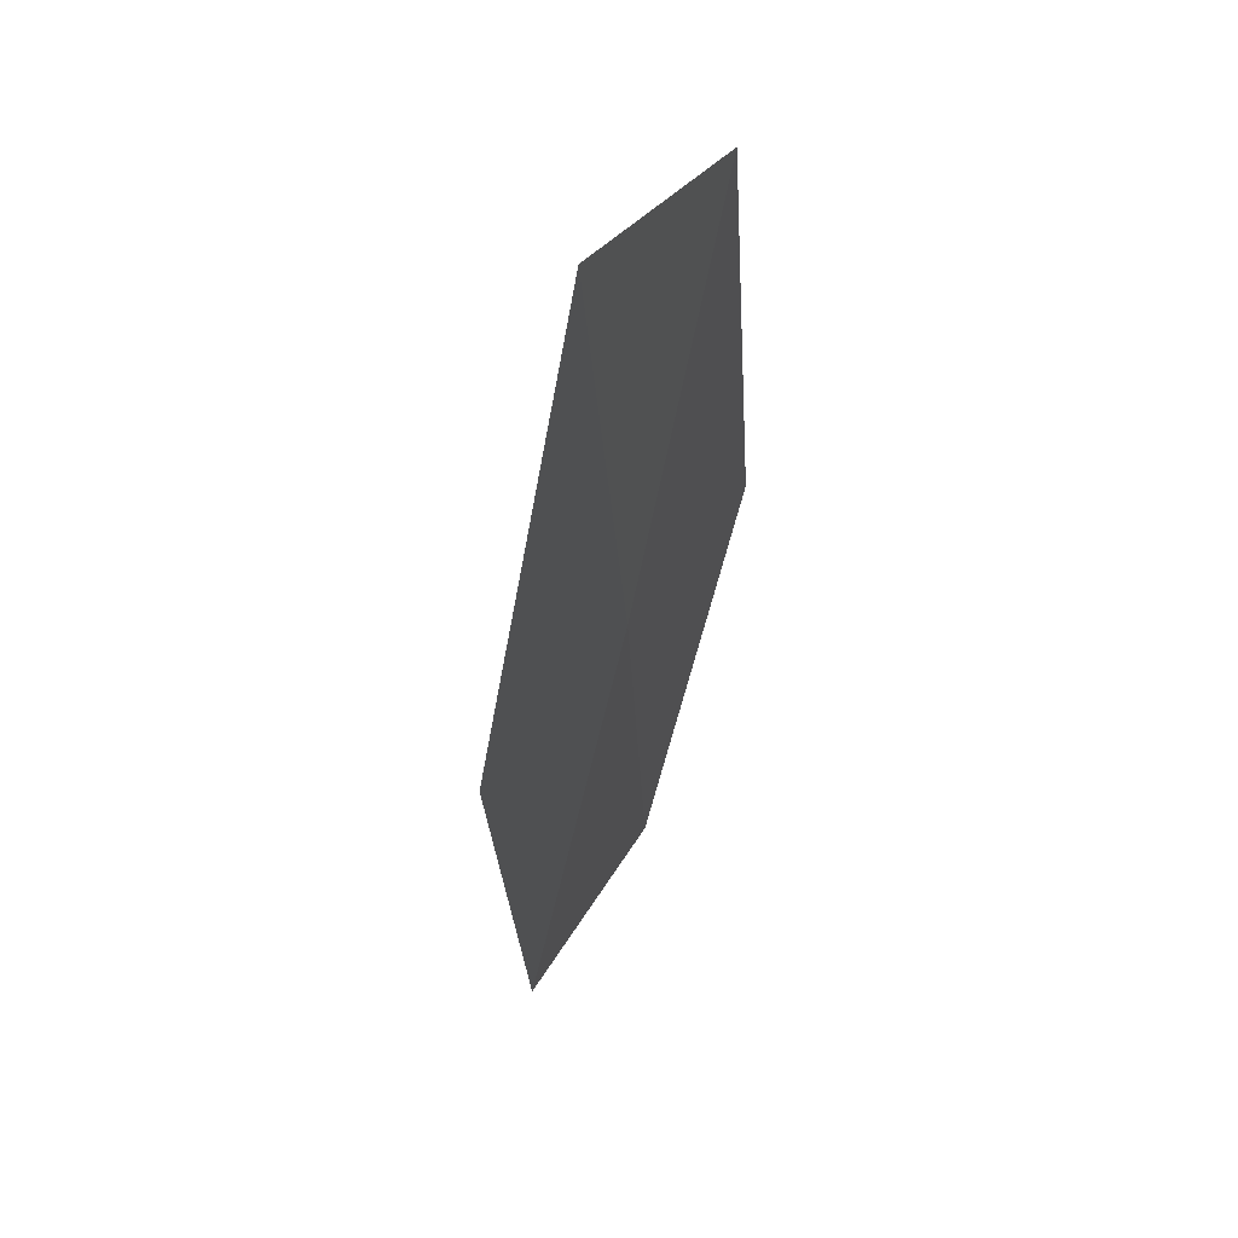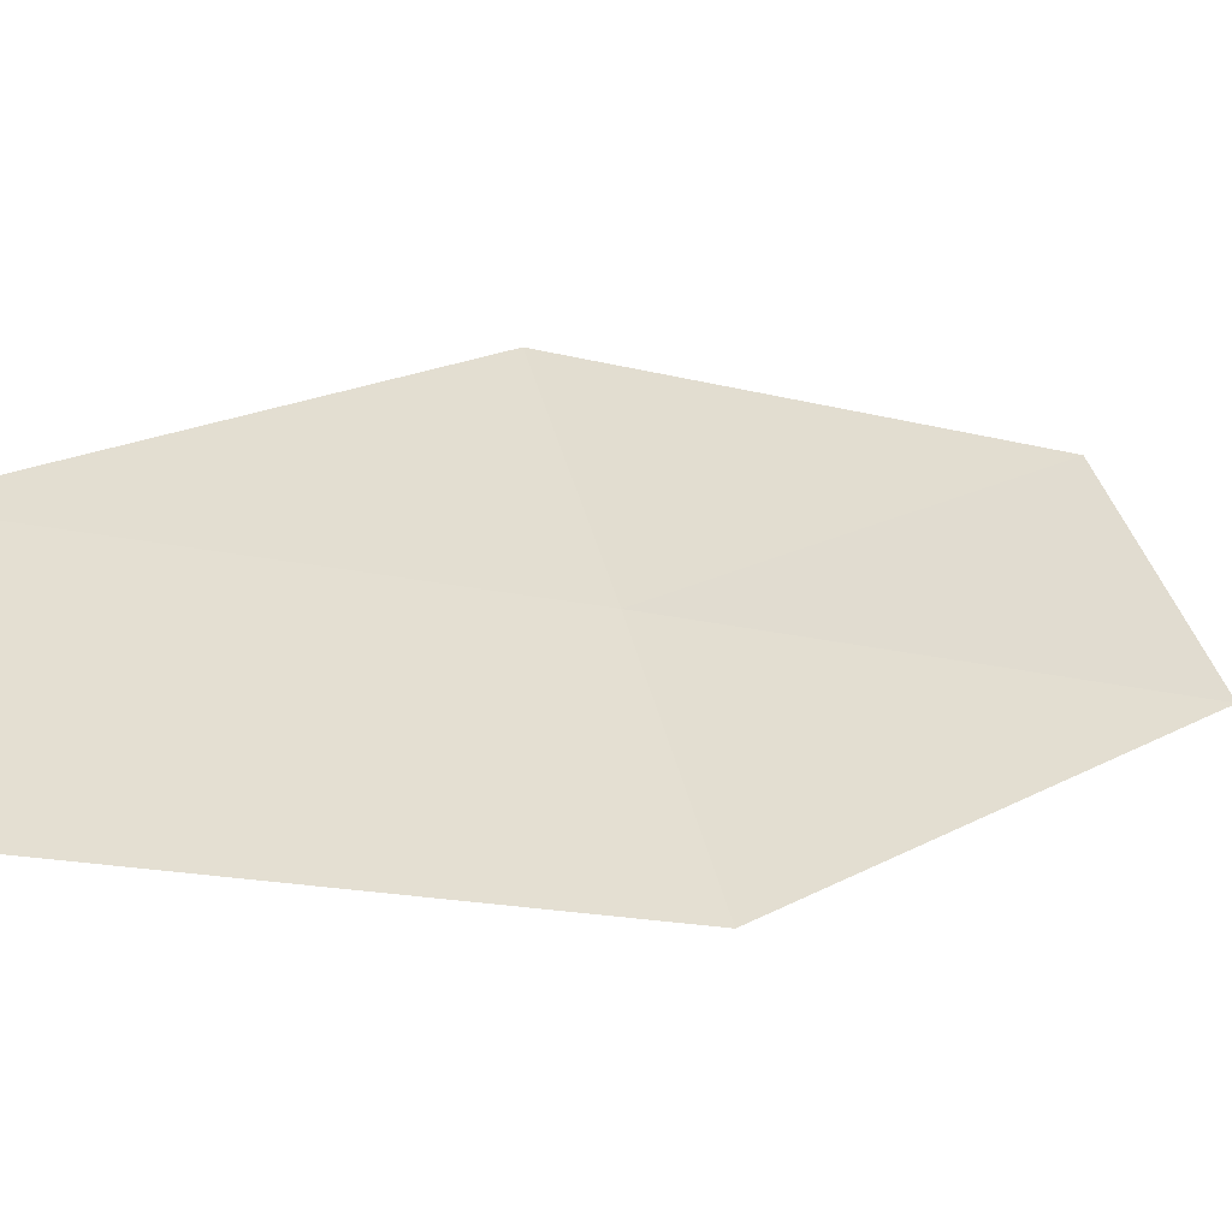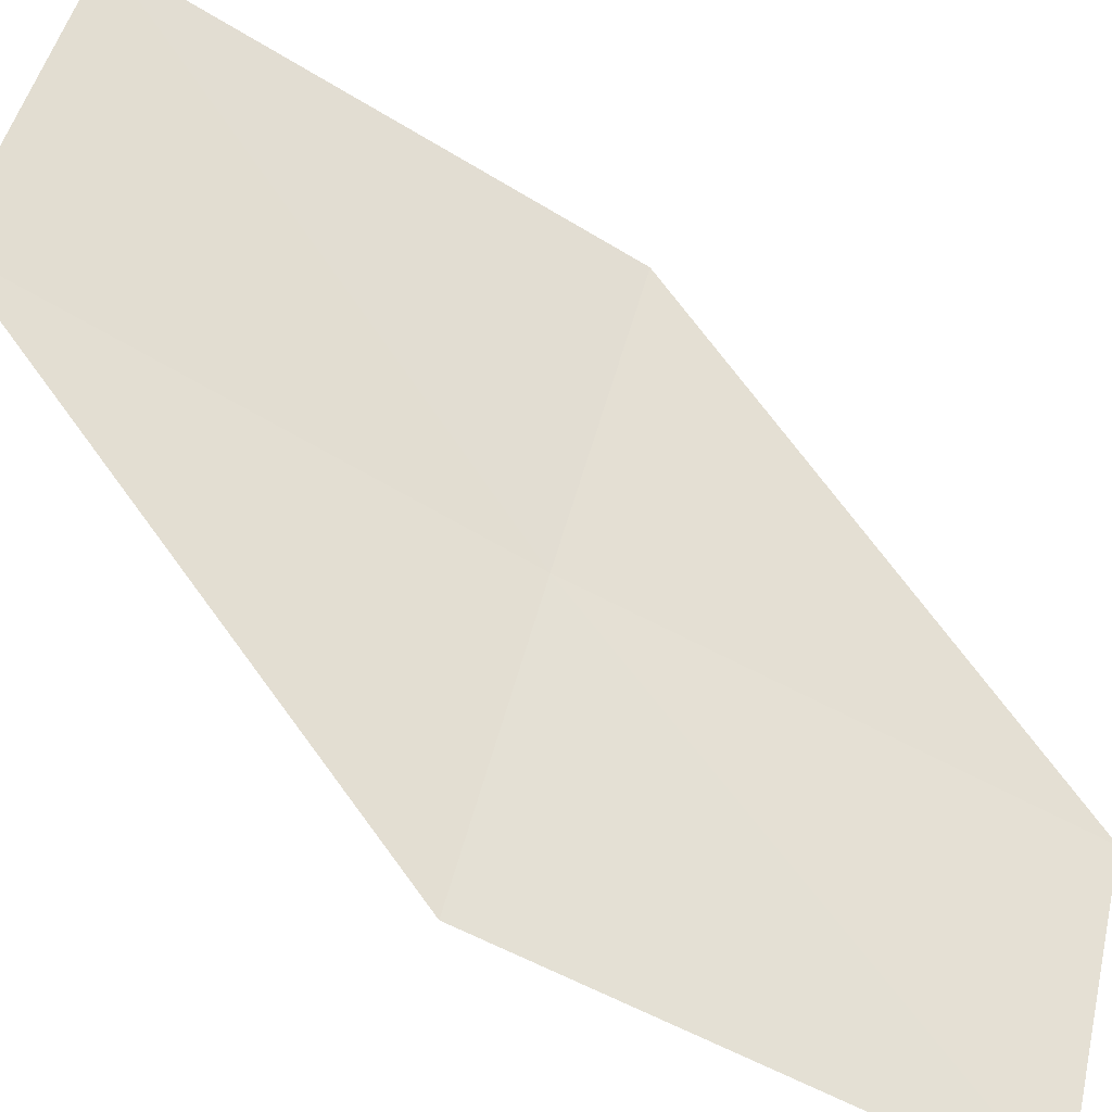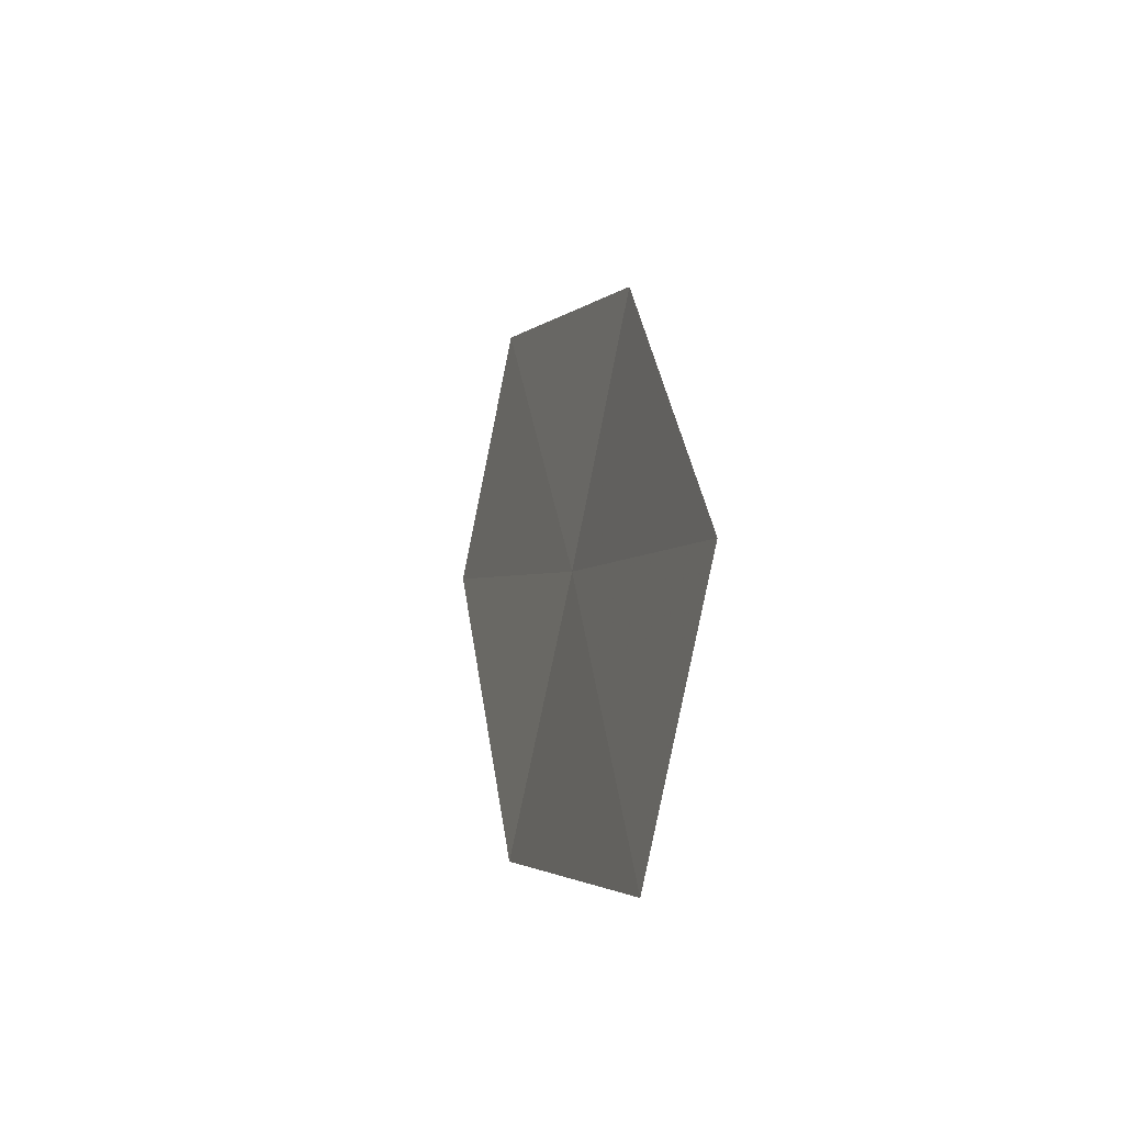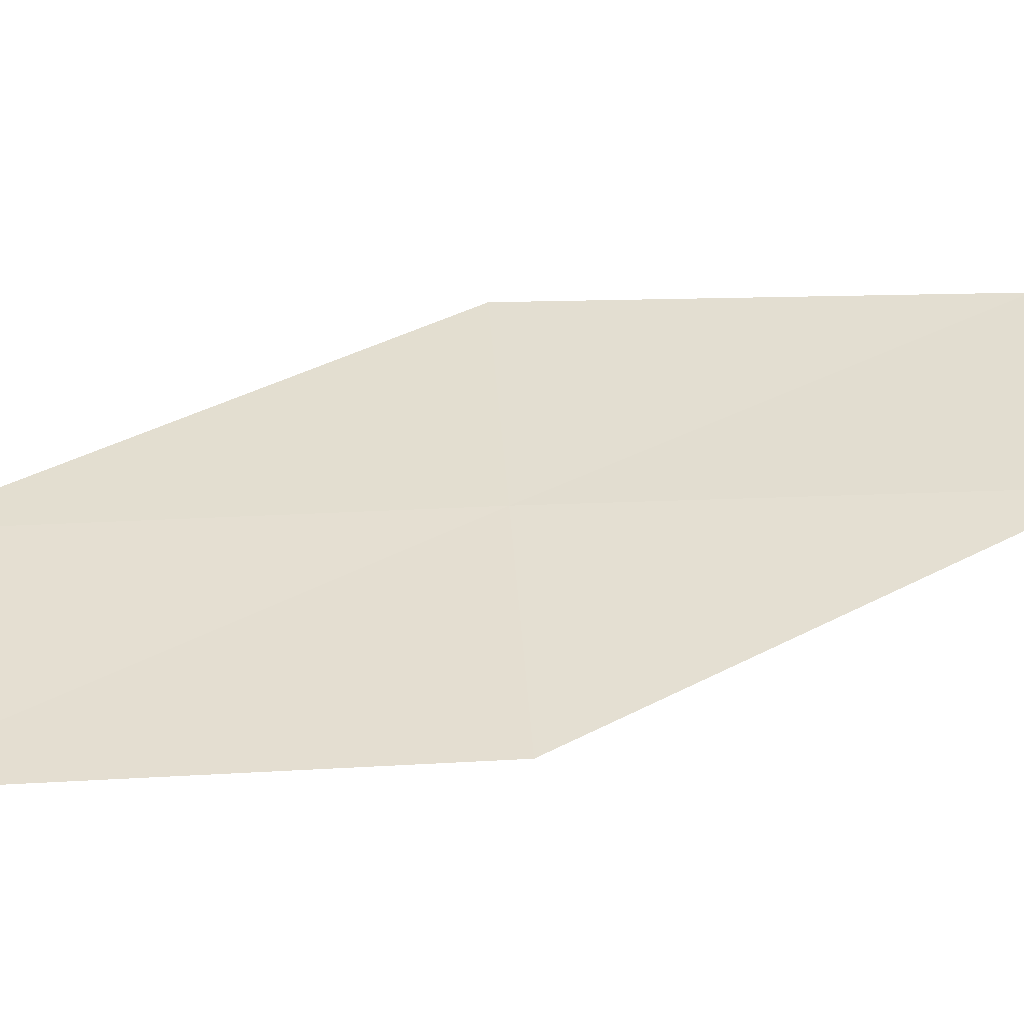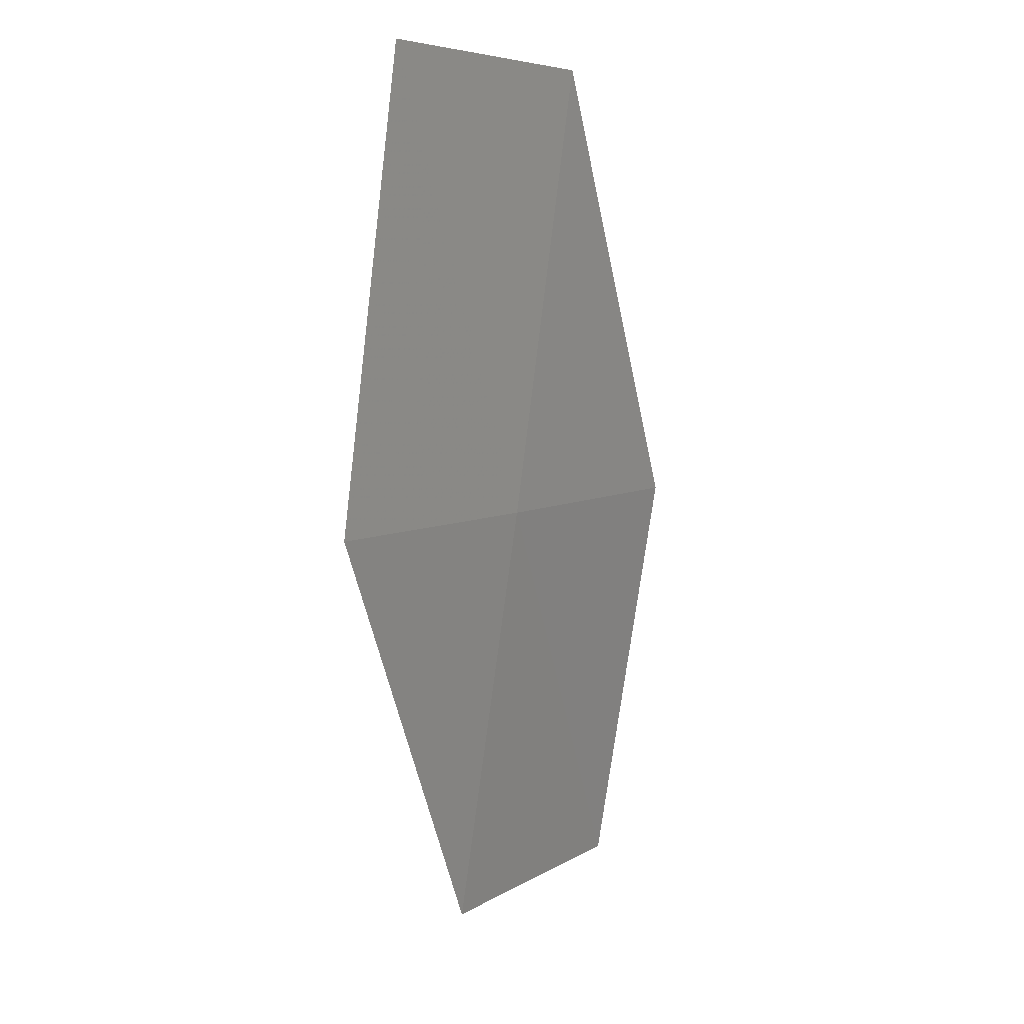
<metadata>
{"format":"obj","ext":"obj","renderer":"f3d","projection":"perspective","resolution":1024,"background":"white","views":[{"elev":17.7,"azim":-131.1,"up":"+Y"},{"elev":-26.4,"azim":-93.9,"up":"+Z"},{"elev":-58.8,"azim":82.3,"up":"+Z"},{"elev":71.6,"azim":-143.6,"up":"+Y"},{"elev":-27.1,"azim":-71.3,"up":"+Z"},{"elev":-7.2,"azim":-119.9,"up":"+Y"}]}
</metadata>
<code>
v -22.44 -11.12 15.83
v -23.37 -9.79 14.86
v -22.83 -11.32 14.95
v -21.82 -12.6 15.94
v -22.98 -9.627 15.74
v -22.03 -10.92 16.71
v -21.42 -12.36 16.82
f 1 2 3
f 1 3 4
f 1 5 2
f 1 6 5
f 1 7 6
f 1 4 7

</code>
